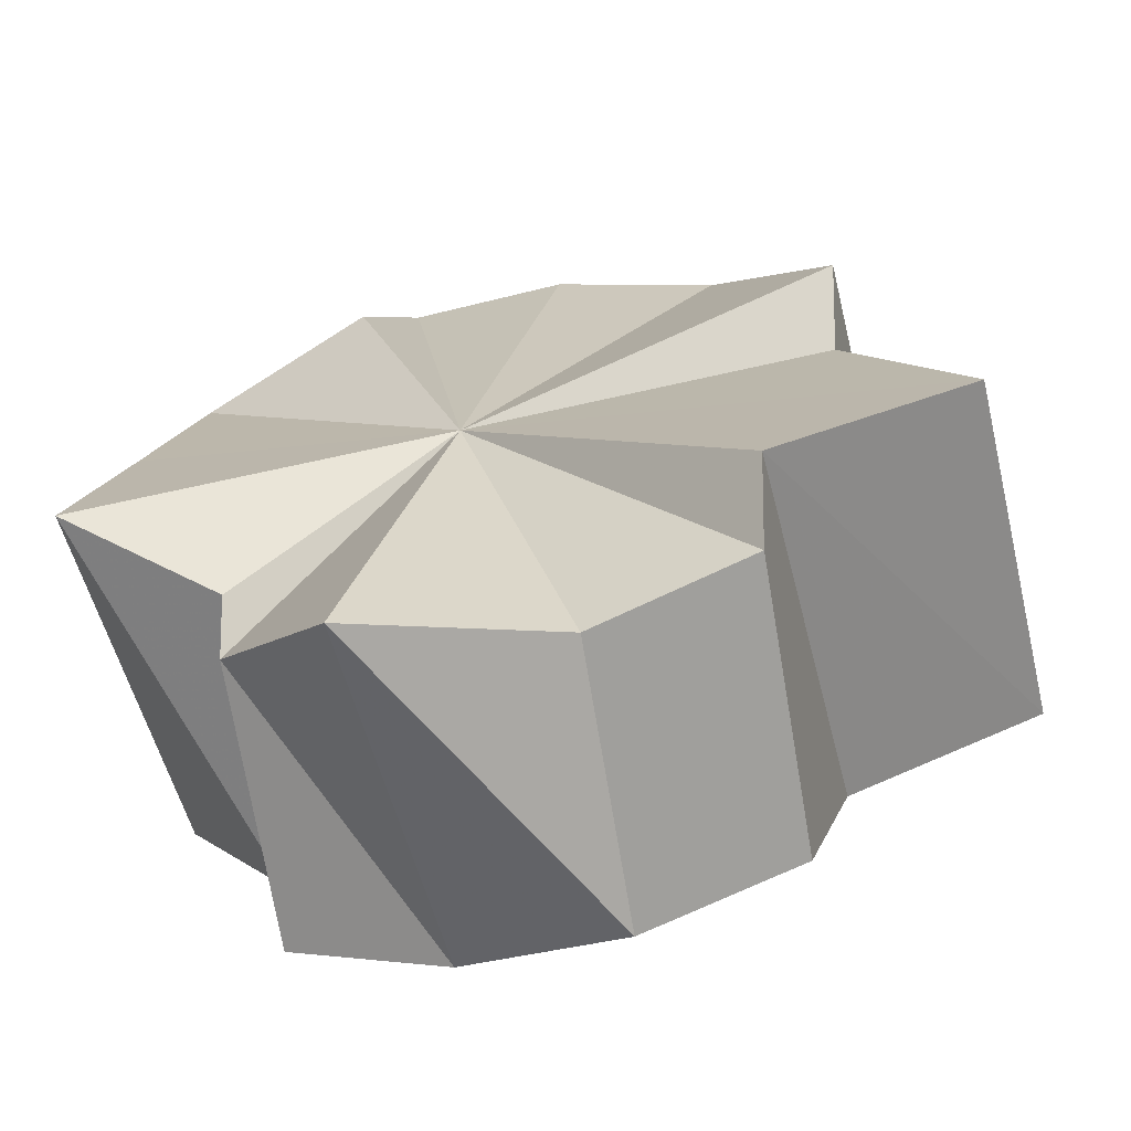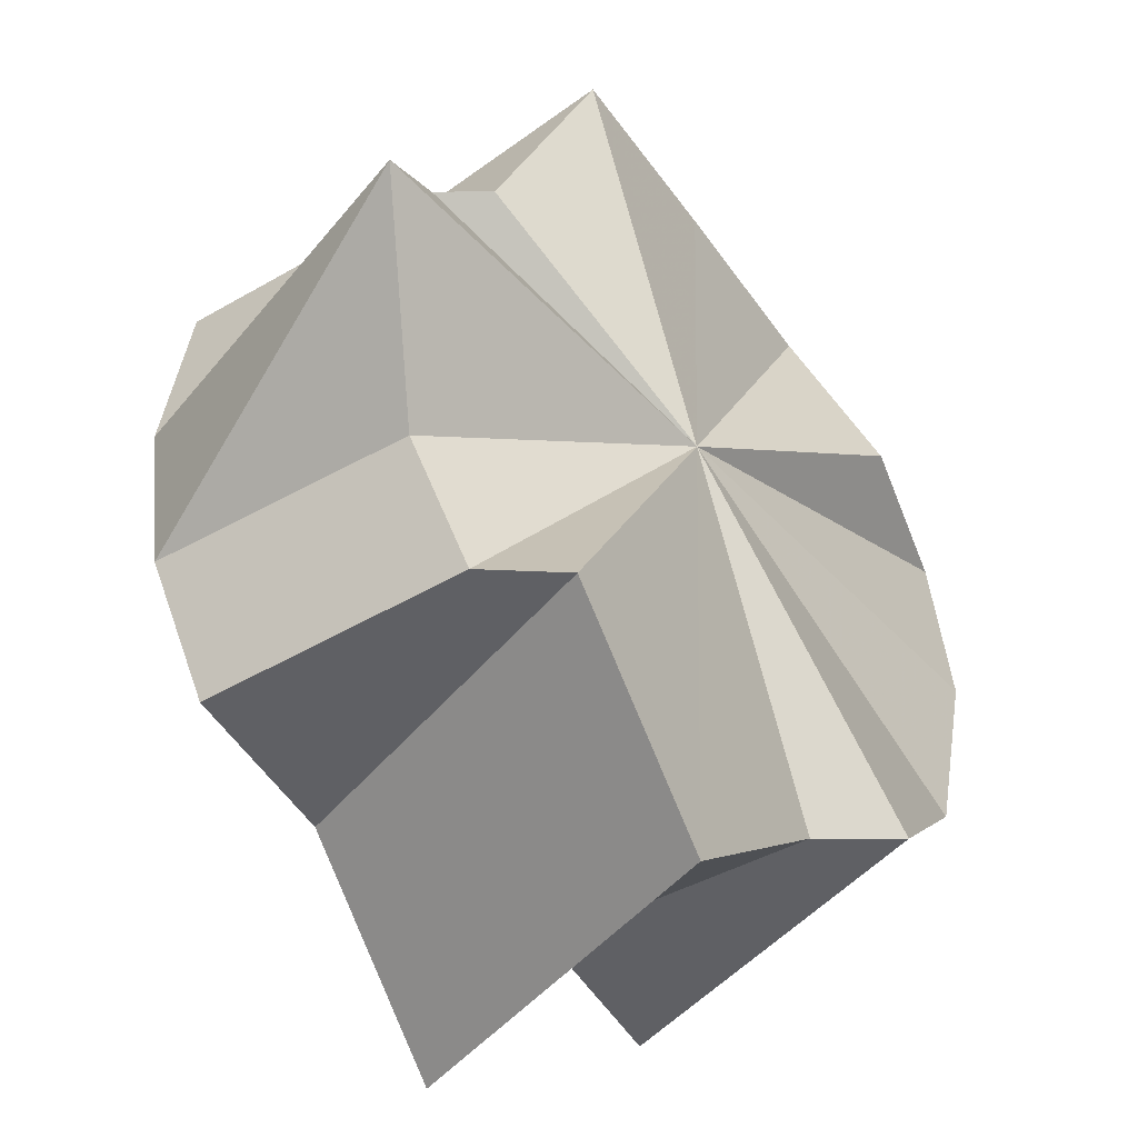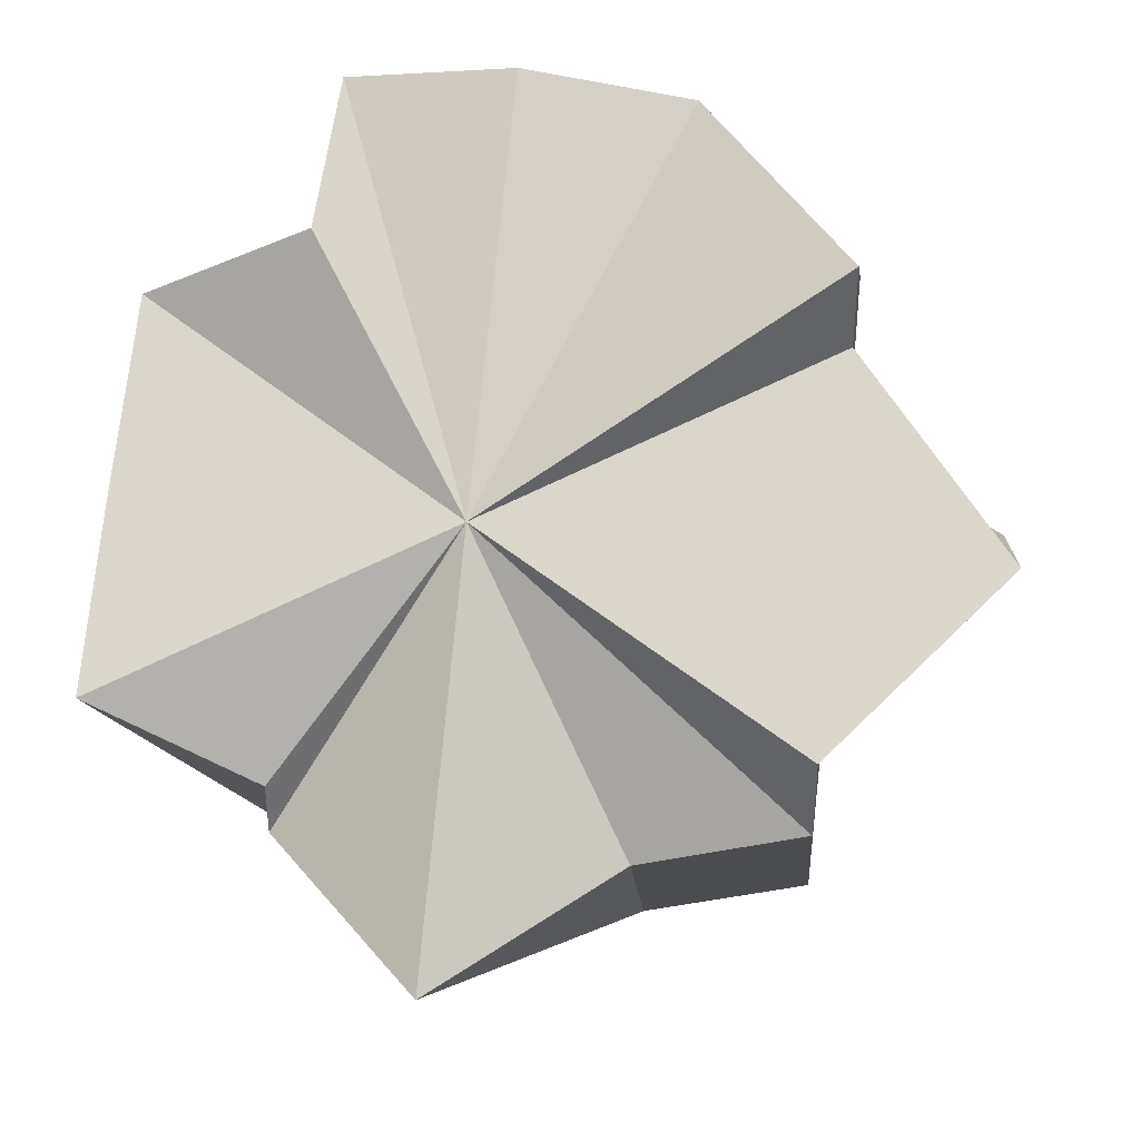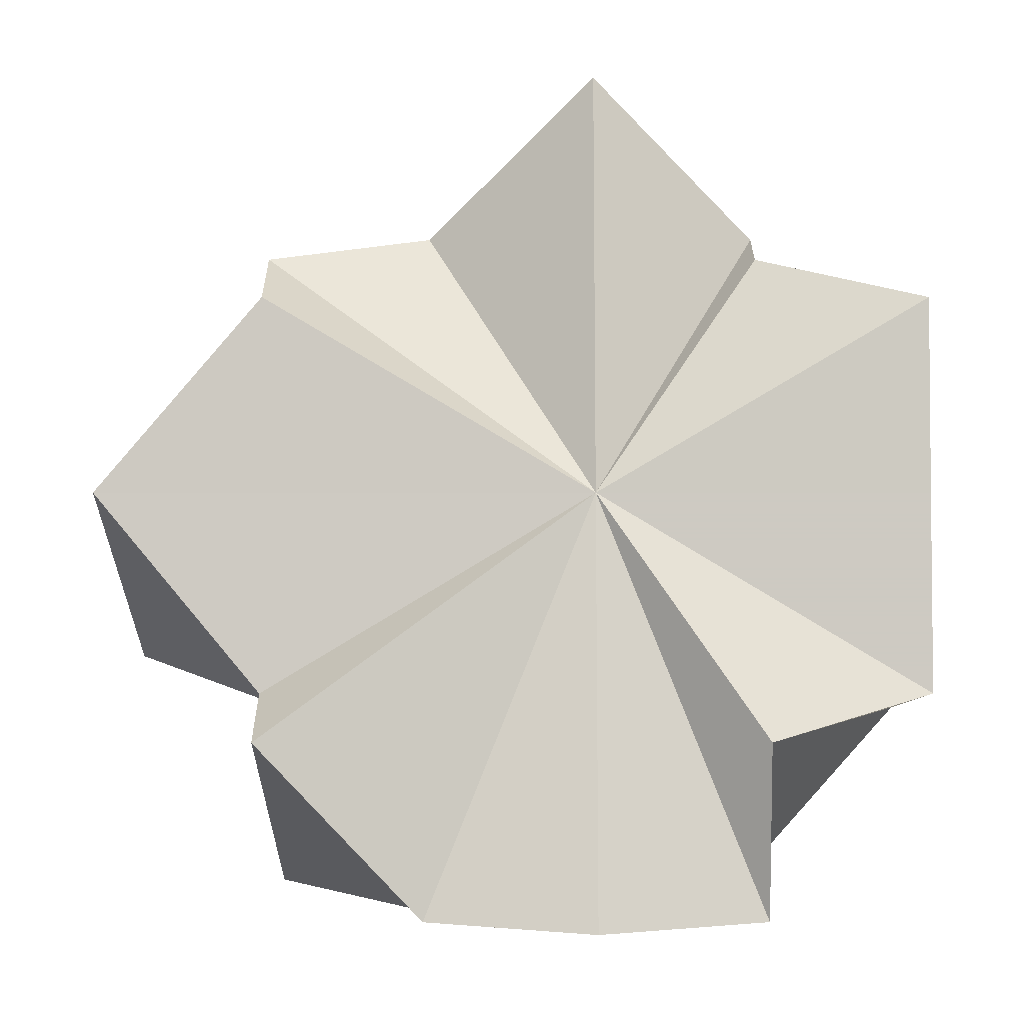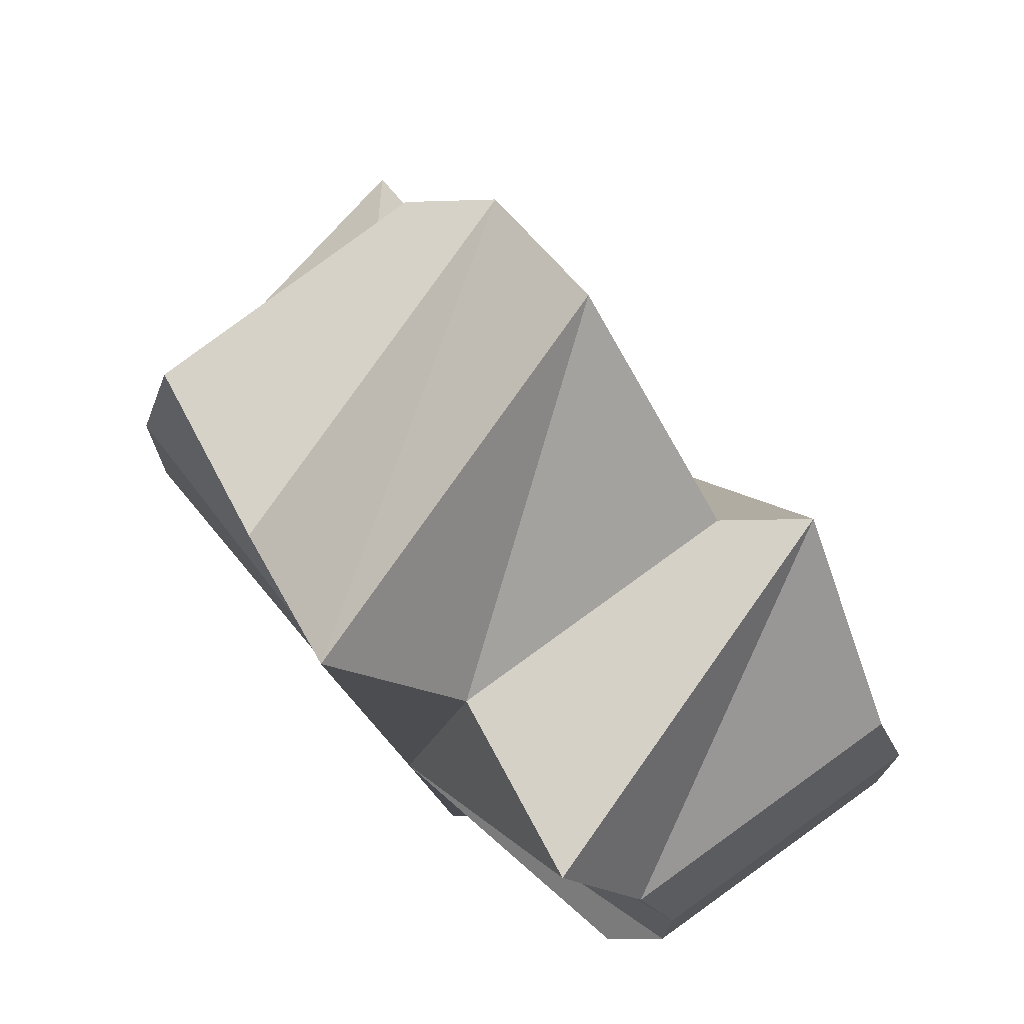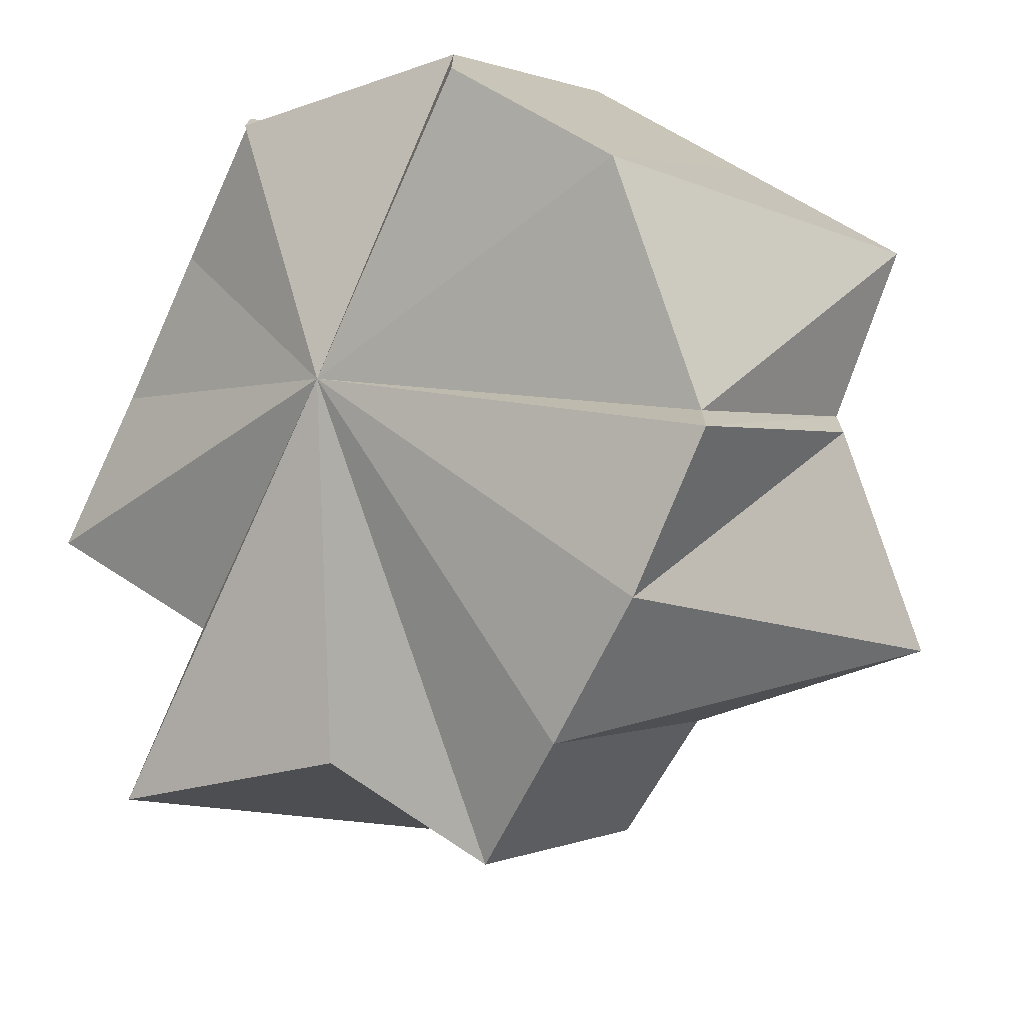
<metadata>
{"format":"obj","ext":"obj","renderer":"f3d","projection":"perspective","resolution":1024,"background":"white","views":[{"elev":-15.9,"azim":-163.3,"up":"+Z"},{"elev":45.8,"azim":-88.6,"up":"+Y"},{"elev":40.2,"azim":-172.6,"up":"+Z"},{"elev":28.3,"azim":-0.1,"up":"+Y"},{"elev":-15.7,"azim":-83.3,"up":"+Y"},{"elev":-73.2,"azim":65.8,"up":"+Z"}]}
</metadata>
<code>
o 31274
v 2211 1866 7.843
v 2211 1866 7.849
v 2211 1866 7.829
v 2211 1866 7.855
v 2211 1866 7.835
v 2211 1866 7.858
v 2211 1866 7.84
v 2211 1866 7.837
v 2211 1866 7.823
v 2211 1866 7.817
v 2211 1866 7.837
v 2211 1866 7.831
v 2211 1866 7.814
v 2211 1866 7.843
v 2211 1866 7.829
v 2211 1866 7.844
v 2211 1866 7.84
v 2211 1866 7.812
v 2211 1866 7.814
v 2211 1866 7.855
v 2211 1866 7.858
v 2211 1866 7.859
v 2211 1866 7.858
v 2211 1866 7.84
v 2211 1866 7.844
v 2211 1866 7.855
v 2211 1866 7.835
v 2211 1866 7.855
v 2211 1866 7.849
v 2211 1866 7.829
v 2211 1866 7.849
v 2211 1866 7.823
v 2211 1866 7.843
v 2211 1866 7.843
v 2211 1866 7.837
v 2211 1866 7.831
v 2211 1866 7.837
v 2211 1866 7.843
v 2211 1866 7.849
v 2211 1866 7.835
v 2211 1866 7.829
v 2211 1866 7.849
v 2211 1866 7.843
v 2211 1866 7.84
v 2211 1866 7.849
v 2211 1866 7.855
v 2211 1866 7.844
v 2211 1866 7.84
v 2211 1866 7.829
v 2211 1866 7.837
v 2211 1866 7.823
v 2211 1866 7.837
v 2211 1866 7.831
v 2211 1866 7.843
v 2211 1866 7.829
v 2211 1866 7.84
v 2211 1866 7.844
v 2211 1866 7.835
v 2211 1866 7.829
v 2211 1866 7.823
v 2211 1866 7.817
v 2211 1866 7.814
v 2211 1866 7.823
v 2211 1866 7.814
v 2211 1866 7.812
v 2211 1866 7.827
v 2211 1866 7.828
v 2211 1866 7.827
v 2211 1866 7.828
v 2211 1866 7.831
v 2211 1866 7.817
v 2211 1866 7.817
v 2211 1866 7.814
v 2211 1866 7.823
v 2211 1866 7.844
v 2211 1866 7.845
v 2211 1866 7.859
v 2211 1866 7.844
v 2211 1866 7.858
v 2211 1866 7.858
v 2211 1866 7.855
v 2211 1866 7.859
v 2211 1866 7.858
v 2211 1866 7.844
v 2211 1866 7.812
v 2211 1866 7.828
v 2211 1866 7.814
v 2211 1866 7.828
v 2211 1866 7.831
v 2211 1866 7.814
v 2211 1866 7.843
v 2211 1866 7.828
v 2211 1866 7.827
v 2211 1866 7.843
v 2211 1866 7.831
v 2211 1866 7.828
f 1 2 3
f 2 4 5
f 4 6 7
f 8 1 9
f 10 11 9
f 12 11 10
f 13 12 10
f 14 11 12
f 15 13 10
f 15 10 9
f 15 16 17
f 15 18 19
f 14 20 21
f 14 21 22
f 14 22 23
f 24 23 25
f 14 23 26
f 27 28 24
f 14 26 29
f 30 31 27
f 32 33 30
f 14 29 34
f 14 34 35
f 14 36 37
f 14 37 38
f 14 38 39
f 40 38 41
f 42 43 40
f 44 45 40
f 46 45 44
f 14 45 46
f 47 46 48
f 15 44 40
f 15 40 49
f 49 50 51
f 15 49 51
f 52 53 51
f 54 52 55
f 15 56 57
f 15 58 56
f 15 59 58
f 15 60 59
f 15 61 62
f 15 63 61
f 15 64 65
f 66 67 65
f 64 68 65
f 69 68 64
f 14 68 69
f 14 69 70
f 70 69 71
f 72 69 73
f 74 70 72
f 15 75 76
f 75 77 76
f 15 76 78
f 76 79 78
f 80 81 78
f 82 80 76
f 83 82 84
f 85 86 87
f 88 89 90
f 91 92 93
f 94 95 96

</code>
